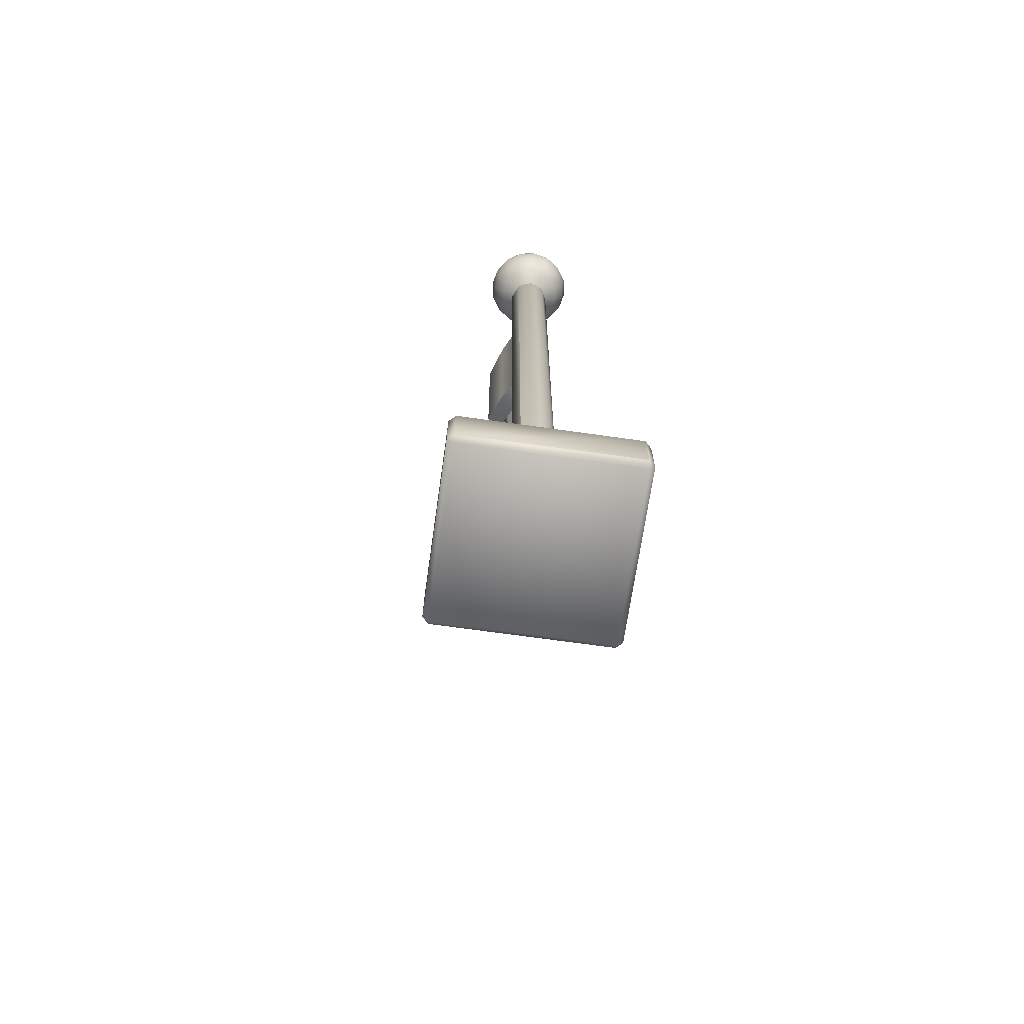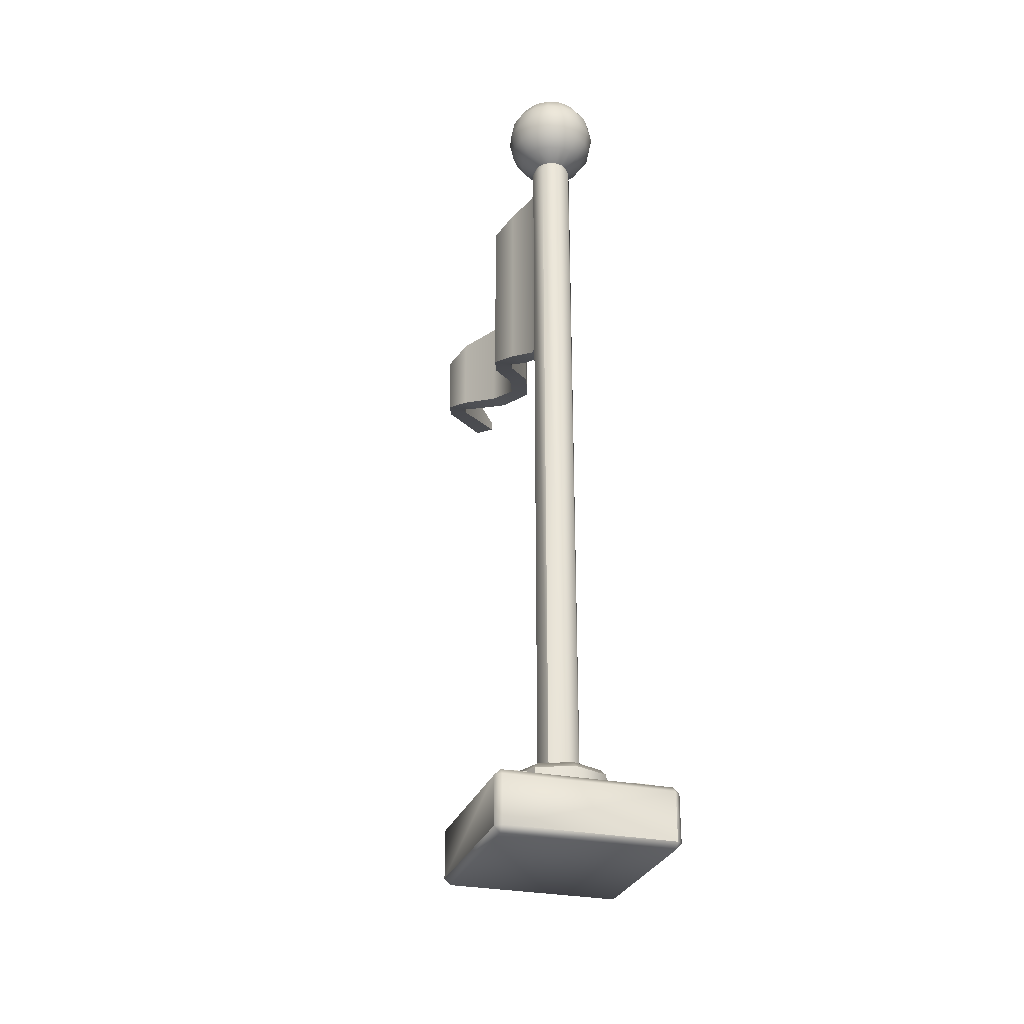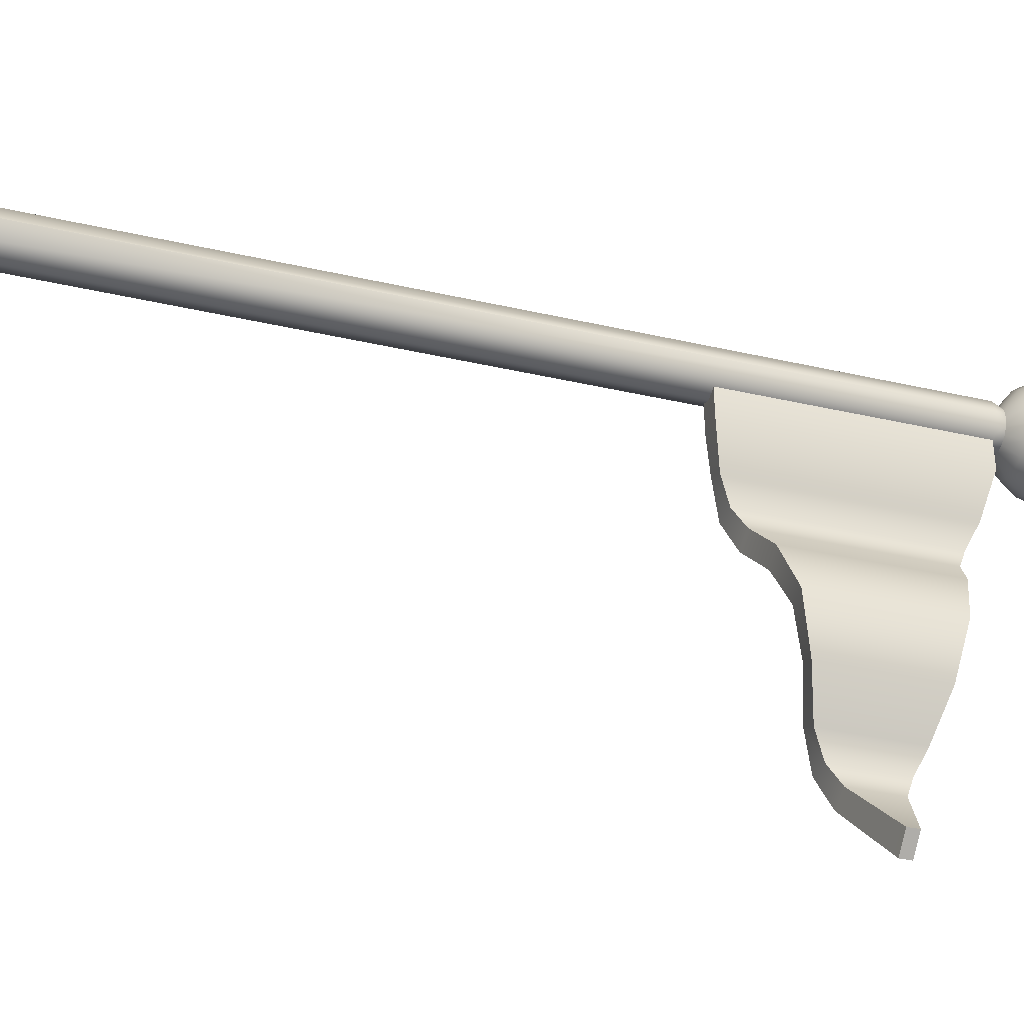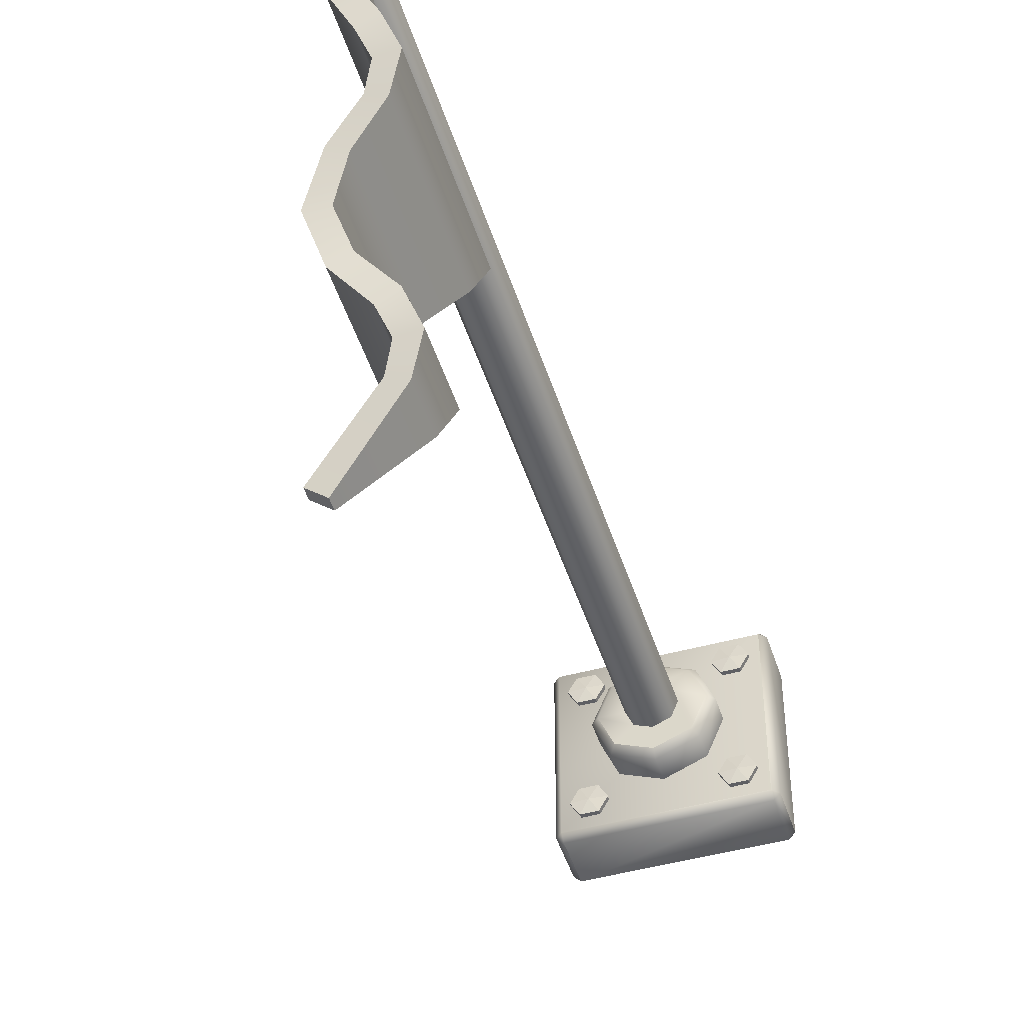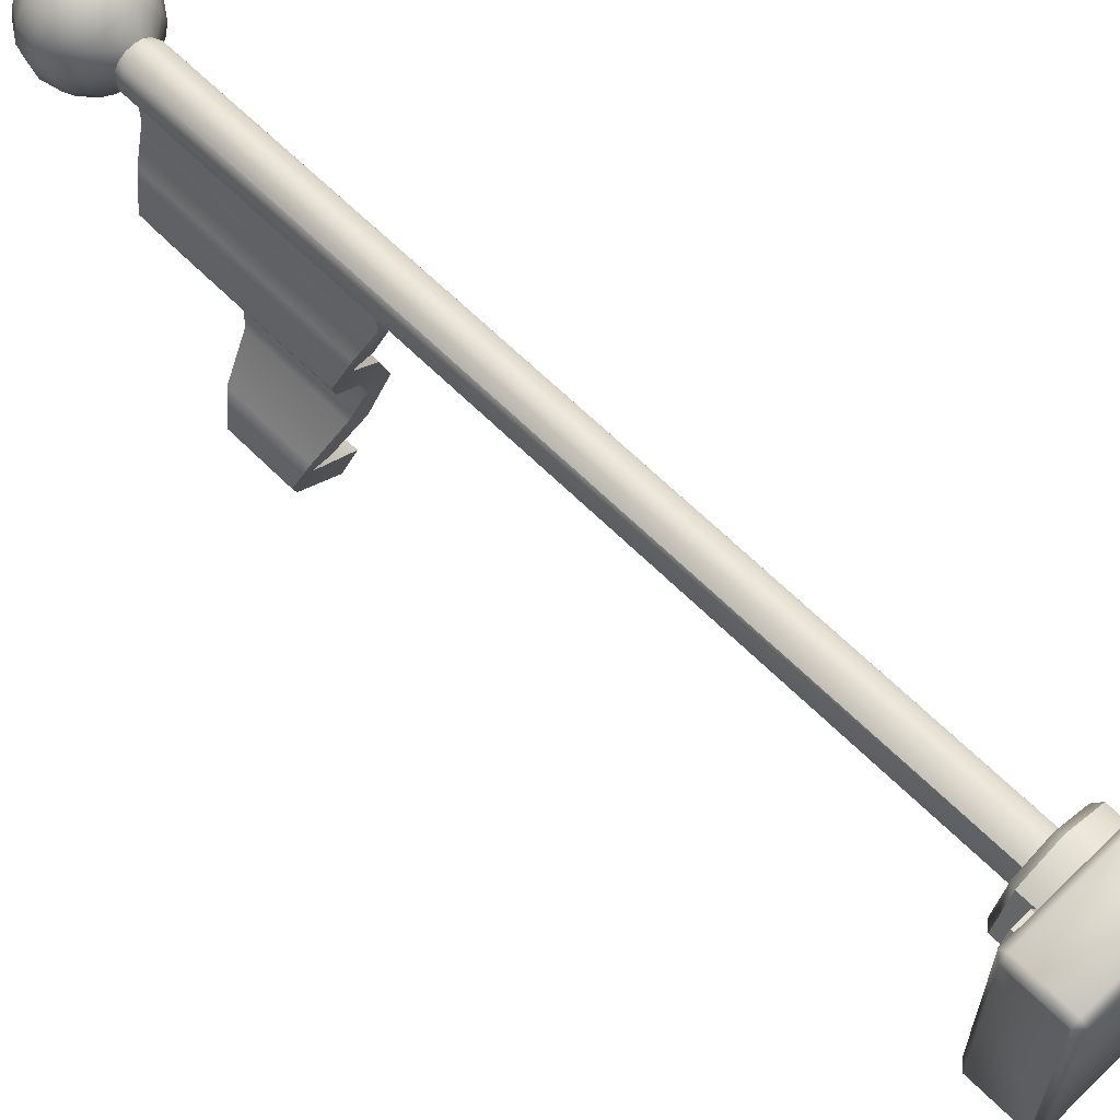
<metadata>
{"format":"obj","ext":"obj","renderer":"f3d","projection":"perspective","resolution":1024,"background":"white","views":[{"elev":-68.2,"azim":-8.1,"up":"+Y"},{"elev":-28.2,"azim":-17.1,"up":"+Y"},{"elev":-37.6,"azim":73.6,"up":"+Z"},{"elev":-47.0,"azim":-162.7,"up":"+Z"},{"elev":62.5,"azim":-44.5,"up":"+Z"}]}
</metadata>
<code>
o flag_B_green
v 0.28 0.18 0.3
v 0.3 0.18 0.28
v 0.28 0.2 0.28
v -0.28 0.18 0.3
v -0.28 0.2 0.28
v -0.3 0.18 0.28
v 0.28 0.02 0.3
v 0.28 -0 0.28
v 0.3 0.02 0.28
v -0.28 0.02 0.3
v -0.3 0.02 0.28
v -0.28 -0 0.28
v 0.28 0.18 -0.3
v 0.28 0.2 -0.28
v 0.3 0.18 -0.28
v -0.28 0.18 -0.3
v -0.3 0.18 -0.28
v -0.28 0.2 -0.28
v 0.28 -0 -0.28
v 0.28 0.02 -0.3
v 0.3 0.02 -0.28
v -0.28 -0 -0.28
v -0.3 0.02 -0.28
v -0.28 0.02 -0.3
v -0.2467 0.1735 -0.2
v -0.2 0.2194 -0.2
v -0.2233 0.1735 -0.2404
v -0.1767 0.1735 -0.2404
v -0.1533 0.1735 -0.2
v -0.1767 0.1735 -0.1596
v -0.2233 0.1735 -0.1596
v -0.2259 0.2148 -0.2448
v -0.2518 0.2148 -0.2
v -0.1741 0.2148 -0.2448
v -0.1482 0.2148 -0.2
v -0.1741 0.2148 -0.1552
v -0.2259 0.2148 -0.1552
v 0.2467 0.1735 -0.2
v 0.2 0.2194 -0.2
v 0.2233 0.1735 -0.1596
v 0.1767 0.1735 -0.1596
v 0.1533 0.1735 -0.2
v 0.1767 0.1735 -0.2404
v 0.2233 0.1735 -0.2404
v 0.2259 0.2148 -0.1552
v 0.2518 0.2148 -0.2
v 0.1741 0.2148 -0.1552
v 0.1482 0.2148 -0.2
v 0.1741 0.2148 -0.2448
v 0.2259 0.2148 -0.2448
v 0.2467 0.1735 0.2
v 0.2 0.2194 0.2
v 0.2233 0.1735 0.2404
v 0.1767 0.1735 0.2404
v 0.1533 0.1735 0.2
v 0.1767 0.1735 0.1596
v 0.2233 0.1735 0.1596
v 0.2259 0.2148 0.2448
v 0.2518 0.2148 0.2
v 0.1741 0.2148 0.2448
v 0.1482 0.2148 0.2
v 0.1741 0.2148 0.1552
v 0.2259 0.2148 0.1552
v -0.2467 0.1735 0.2
v -0.2 0.2194 0.2
v -0.2233 0.1735 0.1596
v -0.1767 0.1735 0.1596
v -0.1533 0.1735 0.2
v -0.1767 0.1735 0.2404
v -0.2233 0.1735 0.2404
v -0.2259 0.2148 0.1552
v -0.2518 0.2148 0.2
v -0.1741 0.2148 0.1552
v -0.1482 0.2148 0.2
v -0.1741 0.2148 0.2448
v -0.2259 0.2148 0.2448
v -0.07196 0.3 -0
v -0.07196 2.731 -0
v -0.05088 0.3 -0.05088
v -0.05088 2.731 -0.05088
v 0 0.3 -0.07196
v 0 2.731 -0.07196
v 0.05088 0.3 -0.05088
v 0.05088 2.731 -0.05088
v 0.07196 0.3 -0
v 0.07196 2.731 -0
v 0.05088 0.3 0.05088
v 0.05088 2.731 0.05088
v 0 0.3 0.07196
v 0 2.731 0.07196
v -0.05088 0.3 0.05088
v -0.05088 2.731 0.05088
v -0.1123 3.018 -1e-06
v -0.1467 2.966 -1e-06
v -0.1467 2.844 -1e-06
v -0.06078 2.758 -1e-06
v -0.05616 3.052 -0.02326
v -0.1038 3.018 -0.04298
v -0.1356 2.966 -0.05616
v -0.1467 2.905 -0.06078
v -0.1356 2.844 -0.05616
v -0.1038 2.793 -0.04298
v -0.05616 2.758 -0.02326
v -0.04298 3.052 -0.04298
v -0.07942 3.018 -0.07942
v -0.1038 2.966 -0.1038
v -0.1123 2.905 -0.1123
v -0.1038 2.844 -0.1038
v -0.07942 2.793 -0.07942
v -0.04298 2.758 -0.04298
v -0.02326 3.052 -0.05616
v -0.04298 3.018 -0.1038
v -0.05616 2.966 -0.1356
v -0.06078 2.905 -0.1467
v -0.05616 2.844 -0.1356
v -0.04298 2.793 -0.1038
v -0.02326 2.758 -0.05616
v -0 3.052 -0.06078
v -0 3.018 -0.1123
v -0 2.966 -0.1467
v -0 2.905 -0.1588
v -0 2.844 -0.1467
v -0 2.793 -0.1123
v -0 2.758 -0.06078
v 0.02326 3.052 -0.05616
v 0.04298 3.018 -0.1038
v 0.05616 2.966 -0.1356
v 0.06078 2.905 -0.1467
v 0.05616 2.844 -0.1356
v 0.04298 2.793 -0.1038
v 0.02326 2.758 -0.05616
v 0.04298 3.052 -0.04298
v 0.07942 3.018 -0.07942
v 0.1038 2.966 -0.1038
v 0.1123 2.905 -0.1123
v 0.1038 2.844 -0.1038
v 0.07942 2.793 -0.07942
v 0.04298 2.758 -0.04298
v 0.05616 3.052 -0.02326
v 0.1038 3.018 -0.04298
v 0.1356 2.966 -0.05616
v 0.1467 2.905 -0.06078
v 0.1356 2.844 -0.05616
v 0.1038 2.793 -0.04298
v 0.05616 2.758 -0.02326
v -0 3.064 -1e-06
v 0.06078 3.052 -1e-06
v 0.1123 3.018 -1e-06
v 0.1467 2.966 -1e-06
v 0.1588 2.905 -1e-06
v 0.1467 2.844 -1e-06
v 0.1123 2.793 -1e-06
v 0.06078 2.758 -1e-06
v 0.05616 3.052 0.02326
v 0.1038 3.018 0.04298
v 0.1356 2.966 0.05616
v 0.1467 2.905 0.06078
v 0.1356 2.844 0.05616
v 0.1038 2.793 0.04298
v 0.05616 2.758 0.02326
v 0.04298 3.052 0.04298
v 0.07942 3.018 0.07942
v 0.1038 2.966 0.1038
v 0.1123 2.905 0.1123
v 0.1038 2.844 0.1038
v 0.07942 2.793 0.07942
v 0.04298 2.758 0.04298
v 0.02326 3.052 0.05616
v 0.04298 3.018 0.1038
v 0.05616 2.966 0.1356
v 0.06078 2.905 0.1467
v 0.05616 2.844 0.1356
v 0.04298 2.793 0.1038
v 0.02326 2.758 0.05616
v -0 3.052 0.06078
v -0 3.018 0.1123
v -0 2.966 0.1467
v -0 2.905 0.1588
v -0 2.844 0.1467
v -0 2.793 0.1123
v -0 2.758 0.06078
v -0.02326 3.052 0.05616
v -0.04298 3.018 0.1038
v -0.05616 2.966 0.1356
v -0.06078 2.905 0.1467
v -0.05616 2.844 0.1356
v -0.04298 2.793 0.1038
v -0.02326 2.758 0.05616
v -0.04298 3.052 0.04298
v -0.07942 3.018 0.07942
v -0.1038 2.966 0.1038
v -0.1123 2.905 0.1123
v -0.1038 2.844 0.1038
v -0.07942 2.793 0.07942
v -0.04298 2.758 0.04298
v -0.05616 3.052 0.02326
v -0.1038 3.018 0.04298
v -0.1356 2.966 0.05616
v -0.1467 2.905 0.06078
v -0.1356 2.844 0.05616
v -0.1038 2.793 0.04298
v -0.05616 2.758 0.02326
v -0.06078 3.052 -1e-06
v -0.1588 2.905 -1e-06
v -0.1123 2.793 -1e-06
v -0.1683 0.2 2e-06
v -0.119 0.2 -0.119
v 0 0.2 -0.1683
v 0.119 0.2 -0.119
v 0.1683 0.2 2e-06
v 0.119 0.2 0.119
v 0 0.2 0.1683
v -0.119 0.2 0.119
v -0.1683 0.28 2e-06
v -0.1466 0.3 2e-06
v -0.1037 0.3 -0.1037
v -0.119 0.28 -0.119
v 0 0.3 -0.1466
v 0 0.28 -0.1683
v 0.1037 0.3 -0.1037
v 0.119 0.28 -0.119
v 0.1466 0.3 2e-06
v 0.1683 0.28 2e-06
v 0.1037 0.3 0.1037
v 0.119 0.28 0.119
v 0 0.3 0.1466
v 0 0.28 0.1683
v -0.1037 0.3 0.1037
v -0.119 0.28 0.119
v 0.03417 2.729 -0.006111
v 0.09058 2.357 -1.323
v 0.03417 2.017 -0.006111
v 0.09058 2.39 -1.323
v -0.08579 2.107 -0.4408
v -0.08235 2.044 -0.2338
v -0.1212 2.075 -0.337
v 0.00899 2.205 -0.7944
v 0.004545 2.141 -0.5496
v 0.04832 2.174 -0.6708
v -0.08586 2.297 -1.111
v -0.08245 2.234 -0.9038
v -0.1212 2.265 -1.007
v -0.08245 2.513 -0.9038
v -0.08586 2.45 -1.111
v -0.1212 2.482 -1.007
v 0.004545 2.606 -0.5496
v 0.00899 2.542 -0.7944
v 0.04832 2.573 -0.6708
v -0.08235 2.703 -0.2338
v -0.08579 2.64 -0.4408
v -0.1212 2.672 -0.337
v -0.03417 2.73 -0.006111
v -0.03417 2.017 -0.006111
v 0.144 2.357 -1.277
v 0.144 2.39 -1.277
v -0.0555 2.079 -0.3392
v -0.02987 2.11 -0.411
v -0.02987 2.637 -0.411
v -0.0555 2.668 -0.3392
v -0.02637 2.046 -0.2674
v -0.02637 2.701 -0.2674
v 0.1135 2.17 -0.6676
v 0.06523 2.203 -0.8261
v 0.06523 2.544 -0.8261
v 0.1135 2.577 -0.6676
v 0.0596 2.139 -0.5158
v 0.0596 2.608 -0.5158
v -0.0555 2.268 -1.009
v -0.02993 2.299 -1.081
v -0.02993 2.448 -1.081
v -0.0555 2.478 -1.009
v -0.02659 2.236 -0.9376
v -0.02659 2.511 -0.9376
v -0.03417 2.017 -0.1469
v -0.03417 2.73 -0.1469
v 0.03417 2.017 -0.1469
v 0.03417 2.729 -0.1469
f 25 33 32 27
f 27 32 34 28
f 28 34 35 29
f 29 35 36 30
f 30 36 37 31
f 31 37 33 25
f 26 32 33
f 26 34 32
f 26 35 34
f 26 36 35
f 26 37 36
f 26 33 37
f 38 46 45 40
f 40 45 47 41
f 41 47 48 42
f 42 48 49 43
f 43 49 50 44
f 44 50 46 38
f 39 45 46
f 39 47 45
f 39 48 47
f 39 49 48
f 39 50 49
f 39 46 50
f 51 59 58 53
f 53 58 60 54
f 54 60 61 55
f 55 61 62 56
f 56 62 63 57
f 57 63 59 51
f 52 58 59
f 52 60 58
f 52 61 60
f 52 62 61
f 52 63 62
f 52 59 63
f 64 72 71 66
f 66 71 73 67
f 67 73 74 68
f 68 74 75 69
f 69 75 76 70
f 70 76 72 64
f 65 71 72
f 65 73 71
f 65 74 73
f 65 75 74
f 65 76 75
f 65 72 76
f 23 11 6 17
f 14 18 5 3
f 8 12 22 19
f 9 21 15 2
f 20 24 16 13
f 1 2 3
f 4 5 6
f 7 8 9
f 10 11 12
f 13 14 15
f 16 17 18
f 19 20 21
f 22 23 24
f 9 2 1 7
f 6 11 10 4
f 21 9 8 19
f 11 23 22 12
f 15 21 20 13
f 23 17 16 24
f 2 15 14 3
f 17 6 5 18
f 12 8 7 10
f 24 20 19 22
f 13 16 18 14
f 3 5 4 1
f 1 4 10 7
f 77 78 80 79
f 79 80 82 81
f 81 82 84 83
f 83 84 86 85
f 85 86 88 87
f 87 88 90 89
f 89 90 92 91
f 91 92 78 77
f 94 93 98 99
f 203 146 97
f 82 117 124
f 205 95 101 102
f 204 94 99 100
f 93 203 97 98
f 96 205 102 103
f 95 204 100 101
f 102 101 108 109
f 100 99 106 107
f 98 97 104 105
f 103 102 109 110
f 101 100 107 108
f 99 98 105 106
f 97 146 104
f 82 131 84
f 110 109 116 117
f 108 107 114 115
f 106 105 112 113
f 104 146 111
f 84 131 138
f 109 108 115 116
f 107 106 113 114
f 105 104 111 112
f 115 114 121 122
f 113 112 119 120
f 111 146 118
f 84 145 86
f 116 115 122 123
f 114 113 120 121
f 112 111 118 119
f 117 116 123 124
f 86 145 153
f 123 122 129 130
f 121 120 127 128
f 119 118 125 126
f 124 123 130 131
f 122 121 128 129
f 120 119 126 127
f 118 146 125
f 128 127 134 135
f 126 125 132 133
f 131 130 137 138
f 129 128 135 136
f 127 126 133 134
f 125 146 132
f 86 160 88
f 130 129 136 137
f 138 137 144 145
f 136 135 142 143
f 134 133 140 141
f 132 146 139
f 88 160 167
f 137 136 143 144
f 135 134 141 142
f 133 132 139 140
f 141 140 148 149
f 139 146 147
f 88 174 90
f 144 143 151 152
f 142 141 149 150
f 140 139 147 148
f 145 144 152 153
f 143 142 150 151
f 90 174 181
f 152 151 158 159
f 150 149 156 157
f 148 147 154 155
f 153 152 159 160
f 151 150 157 158
f 149 148 155 156
f 147 146 154
f 155 154 161 162
f 160 159 166 167
f 158 157 164 165
f 156 155 162 163
f 154 146 161
f 80 103 110
f 159 158 165 166
f 157 156 163 164
f 167 166 173 174
f 165 164 171 172
f 163 162 169 170
f 161 146 168
f 78 103 80
f 166 165 172 173
f 164 163 170 171
f 162 161 168 169
f 168 146 175
f 90 188 92
f 173 172 179 180
f 171 170 177 178
f 169 168 175 176
f 174 173 180 181
f 172 171 178 179
f 170 169 176 177
f 180 179 186 187
f 178 177 184 185
f 176 175 182 183
f 181 180 187 188
f 179 178 185 186
f 177 176 183 184
f 175 146 182
f 92 188 195
f 188 187 194 195
f 186 185 192 193
f 184 183 190 191
f 182 146 189
f 92 202 78
f 187 186 193 194
f 185 184 191 192
f 183 182 189 190
f 193 192 199 200
f 191 190 197 198
f 189 146 196
f 78 202 96
f 194 193 200 201
f 192 191 198 199
f 190 189 196 197
f 195 194 201 202
f 80 117 82
f 201 200 95 205
f 199 198 94 204
f 197 196 203 93
f 202 201 205 96
f 200 199 204 95
f 198 197 93 94
f 196 146 203
f 82 124 131
f 84 138 145
f 86 153 160
f 88 167 174
f 78 96 103
f 90 181 188
f 92 195 202
f 80 110 117
f 229 214 206 213
f 83 85 222 220
f 223 225 211 210
f 227 229 213 212
f 219 221 209 208
f 87 89 226 224
f 79 81 218 216
f 91 77 215 228
f 81 83 220 218
f 89 91 228 226
f 85 87 224 222
f 214 217 207 206
f 225 227 212 211
f 221 223 210 209
f 217 219 208 207
f 215 216 217 214
f 216 218 219 217
f 218 220 221 219
f 220 222 223 221
f 222 224 225 223
f 224 226 227 225
f 226 228 229 227
f 228 215 214 229
f 77 79 216 215
f 234 250 246 238
f 237 247 243 241
f 240 244 233 231
f 234 236 251 250
f 236 235 249 251
f 237 239 248 247
f 239 238 246 248
f 240 242 245 244
f 242 241 243 245
f 274 275 249 235
f 257 266 267 258
f 263 272 273 264
f 269 254 255 270
f 257 258 259 256
f 256 259 261 260
f 263 264 265 262
f 262 265 267 266
f 269 270 271 268
f 268 271 273 272
f 276 260 261 277
f 237 241 272 263
f 241 242 268 272
f 238 239 262 266
f 243 247 264 273
f 235 236 256 260
f 245 243 273 271
f 248 246 267 265
f 240 231 254 269
f 251 249 261 259
f 274 276 232 253
f 233 244 270 255
f 274 235 260 276
f 231 233 255 254
f 242 240 269 268
f 239 237 263 262
f 277 275 252 230
f 236 234 257 256
f 234 238 266 257
f 244 245 271 270
f 247 248 265 264
f 246 250 258 267
f 250 251 259 258
f 249 275 277 261
f 275 274 253 252
f 276 277 230 232

</code>
